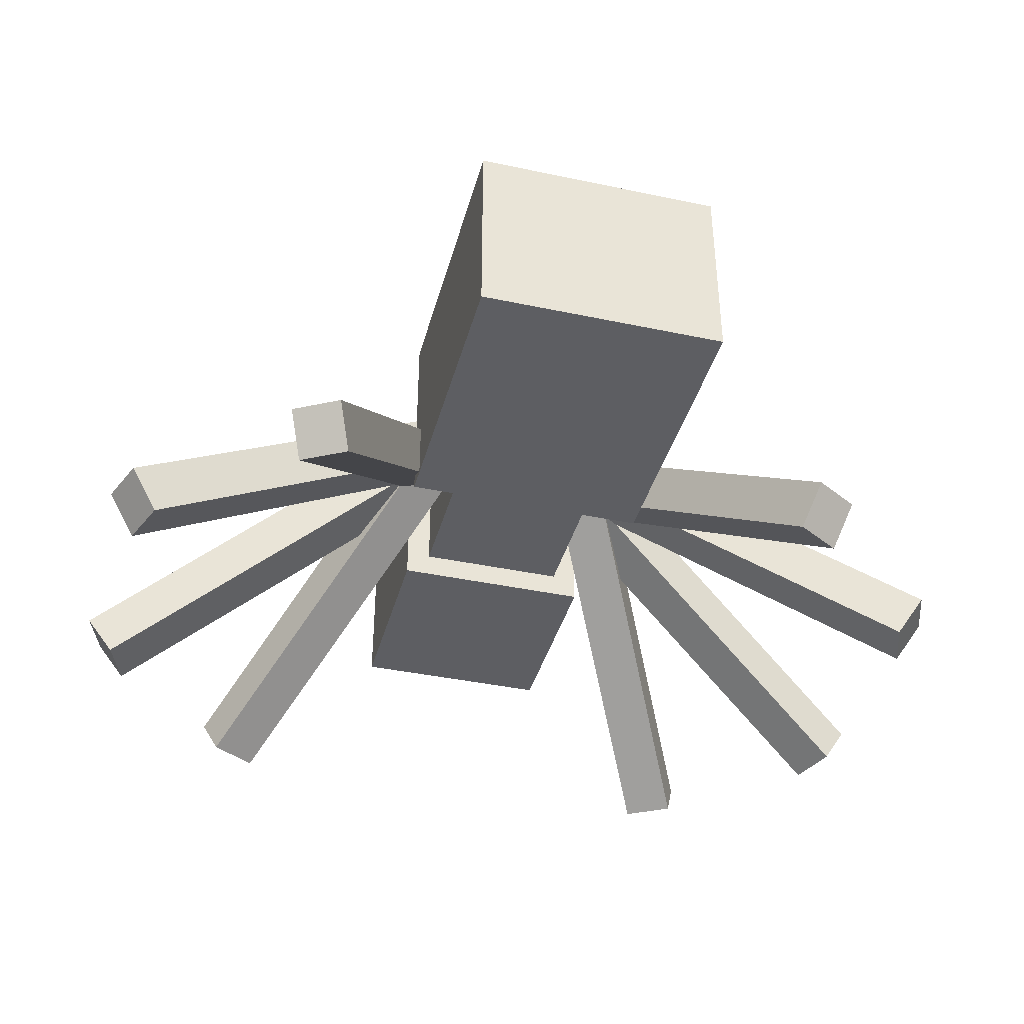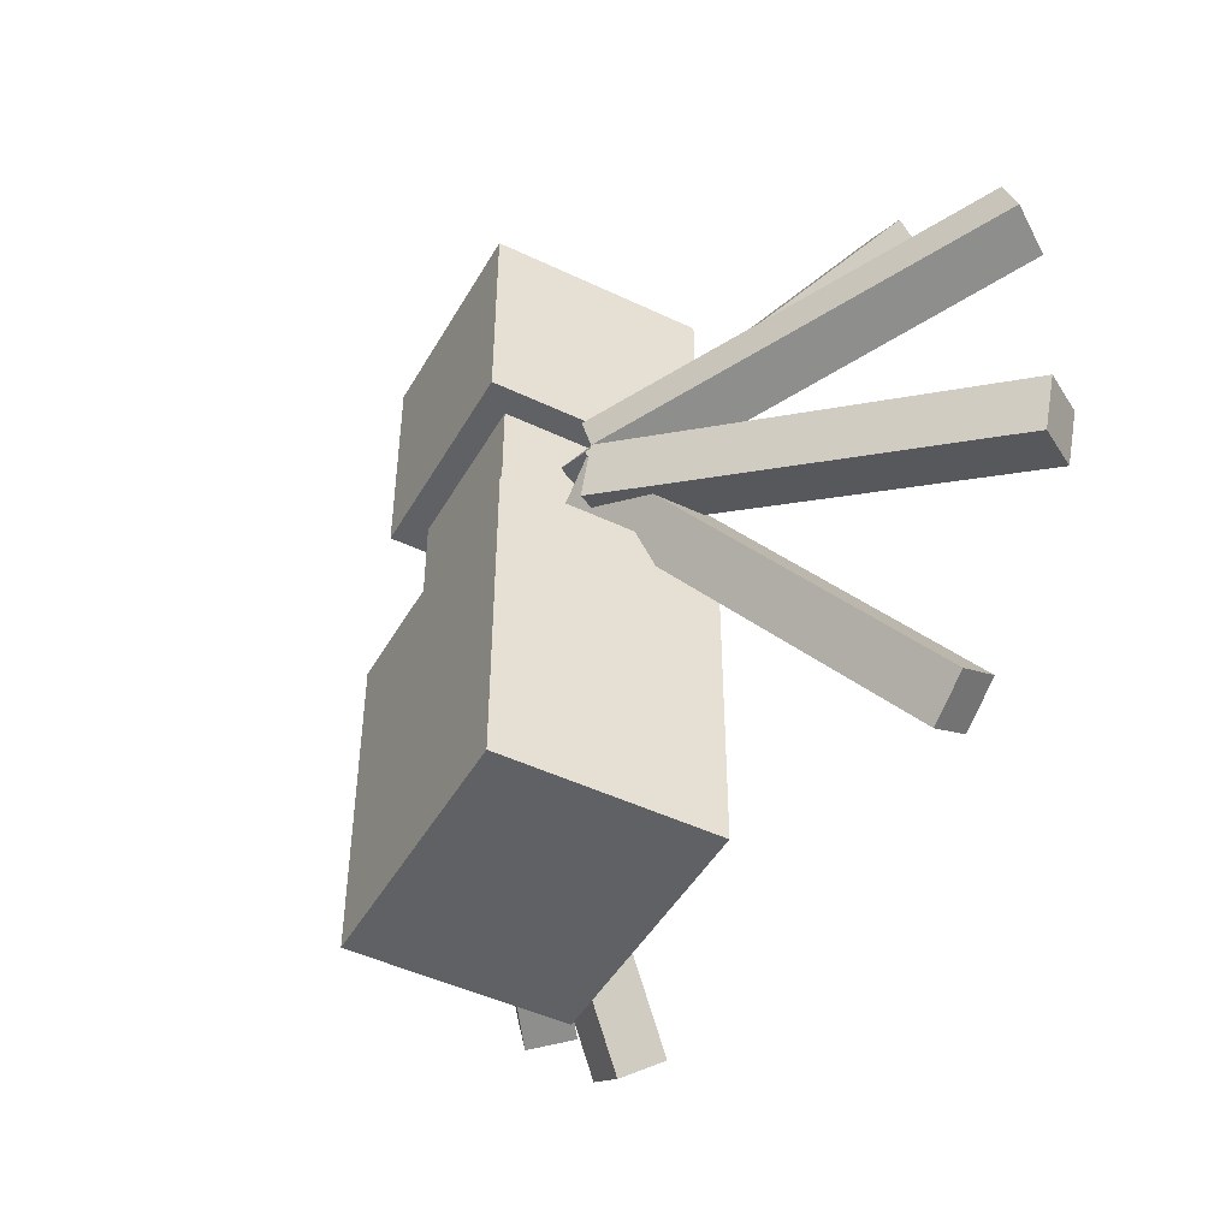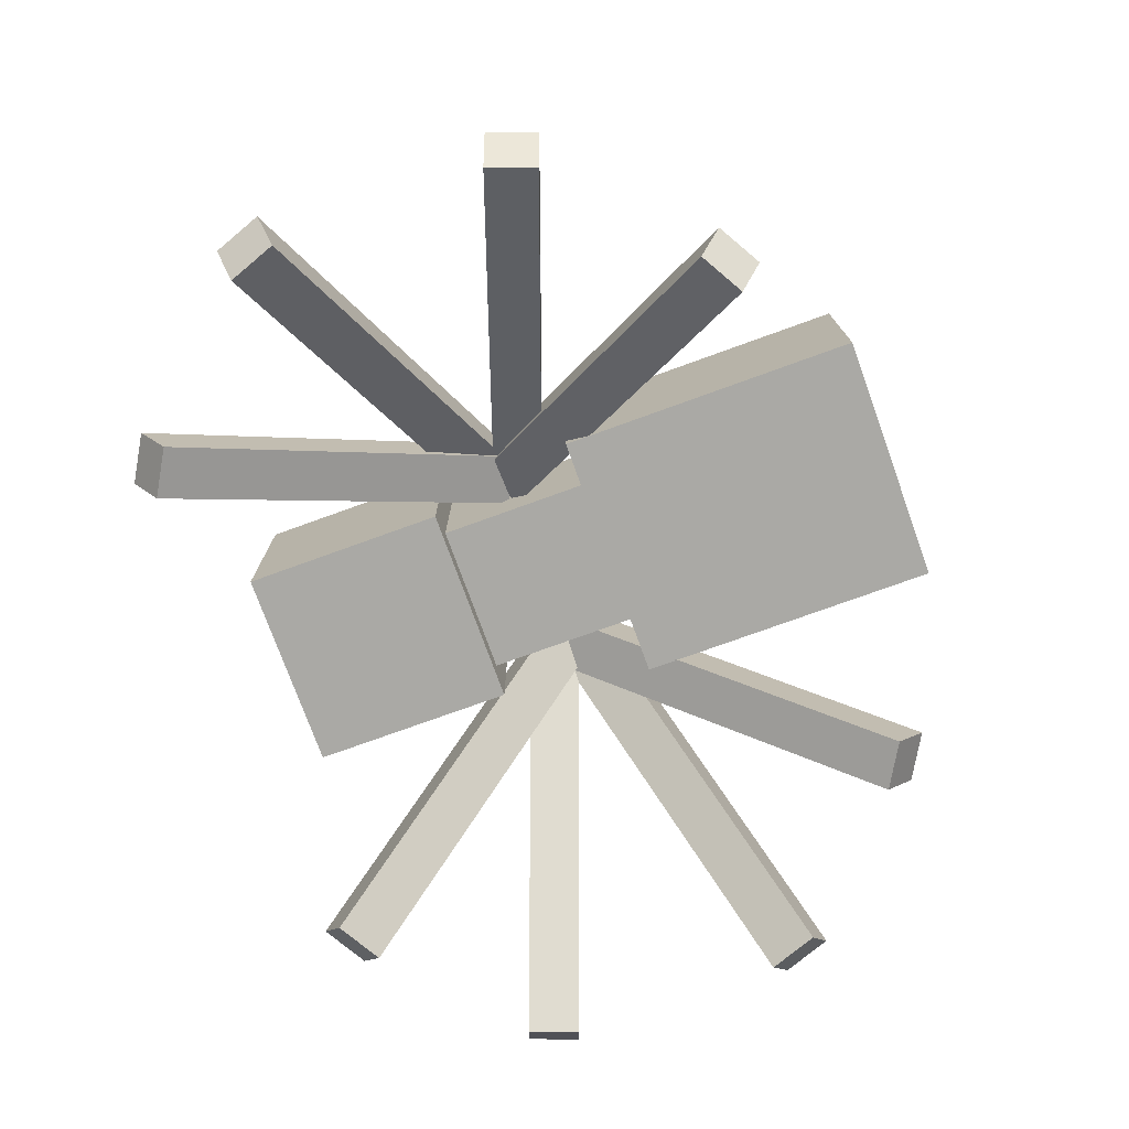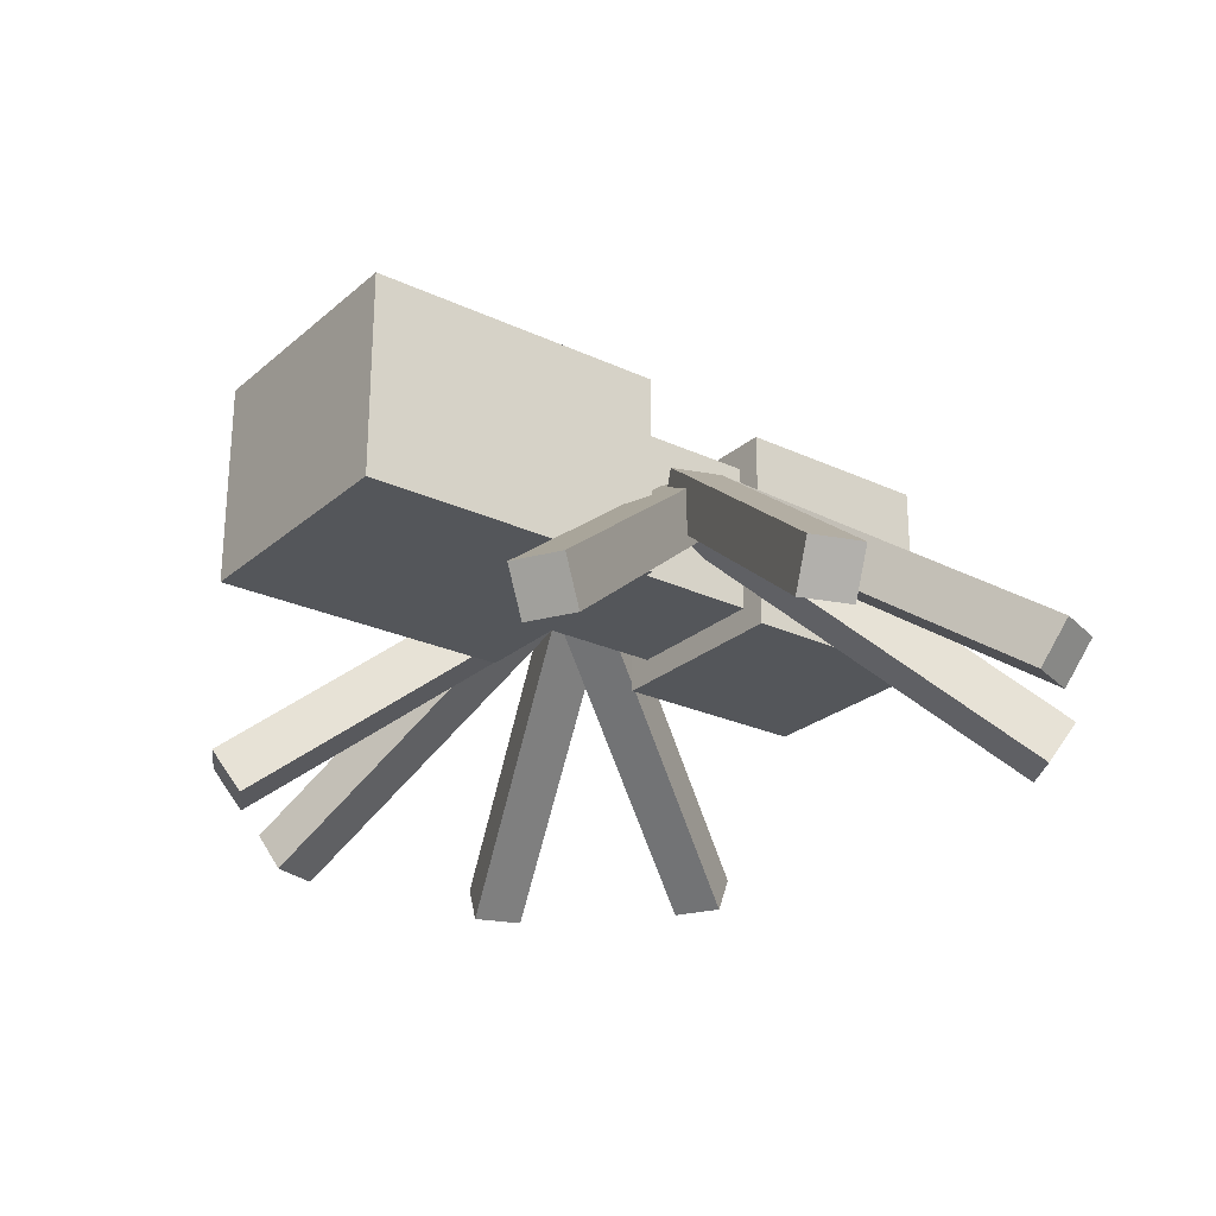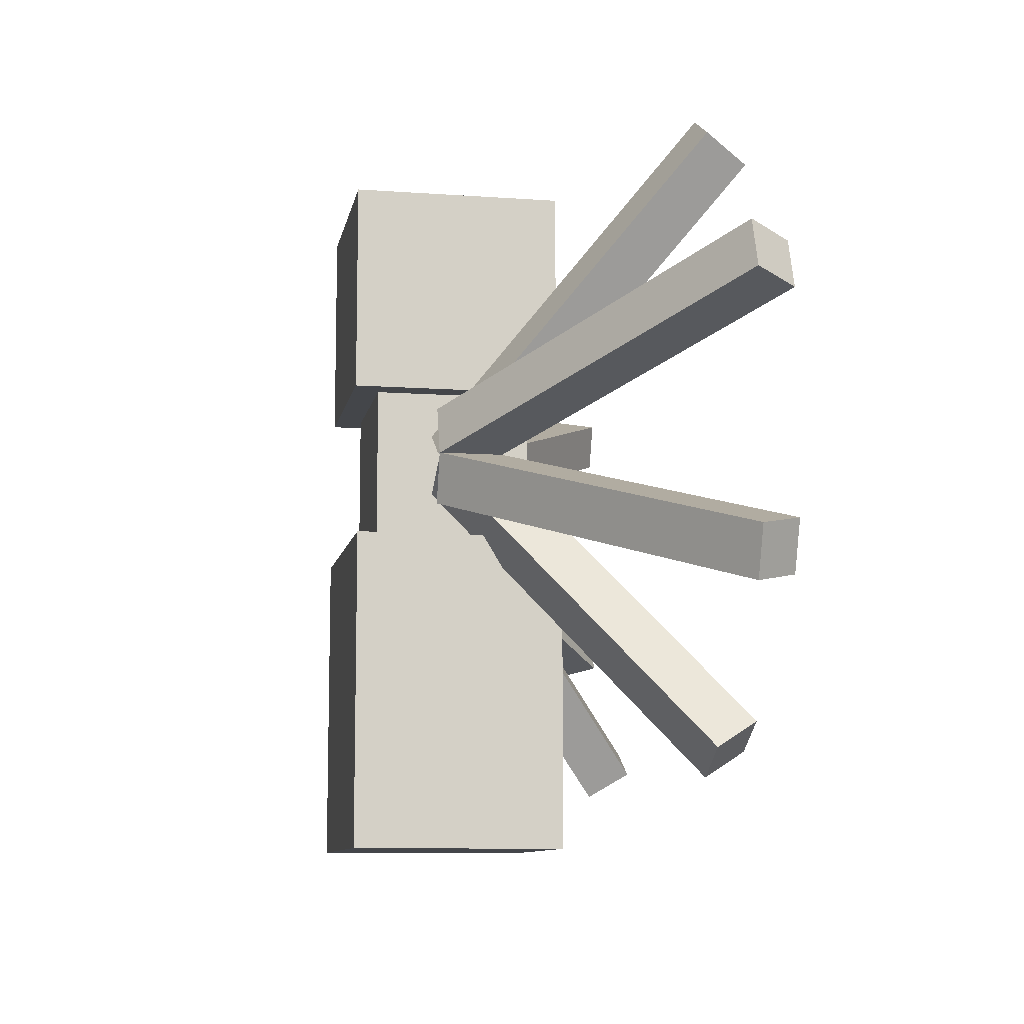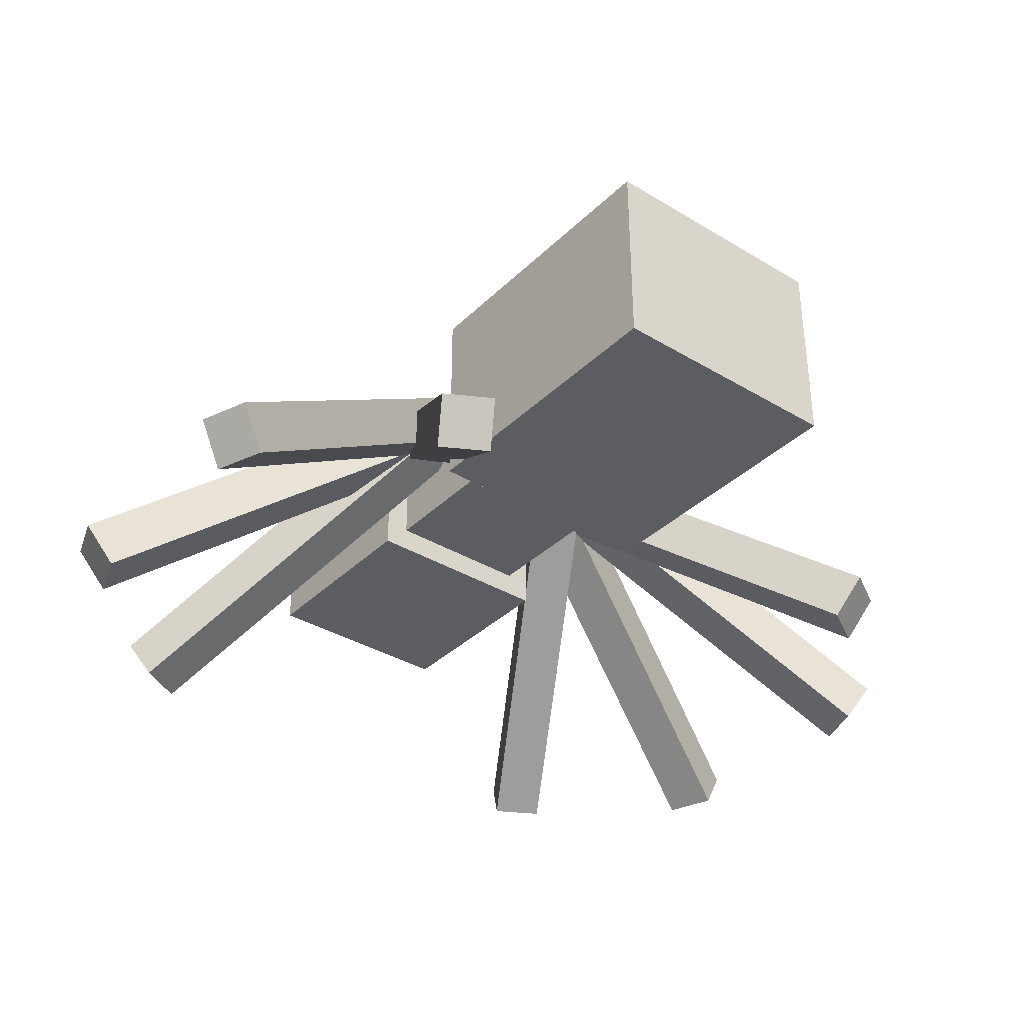
<metadata>
{"format":"obj","ext":"obj","renderer":"f3d","projection":"perspective","resolution":1024,"background":"white","views":[{"elev":-39.2,"azim":165.2,"up":"+Y"},{"elev":-46.7,"azim":-118.5,"up":"+Z"},{"elev":-75.4,"azim":109.9,"up":"+Y"},{"elev":-25.4,"azim":-126.8,"up":"+Y"},{"elev":-9.8,"azim":-100.5,"up":"+Z"},{"elev":-35.5,"azim":141.5,"up":"+Y"}]}
</metadata>
<code>
o spi_leg.right.back.front_Cube.026
v -0.694 1.85 0.07444
v -0.9096 2.178 -0.004028
v -0.8308 1.85 0.4503
v -1.046 2.178 0.3718
v -3.157 0.01454 -0.8221
v -3.373 0.3422 -0.9006
v -3.294 0.01454 -0.4462
v -3.51 0.3422 -0.5247
f 1 2 4 3
f 3 4 8 7
f 7 8 6 5
f 5 6 2 1
f 3 7 5 1
f 8 4 2 6
o spi_leg.right.front.front_Cube.025
v -0.8471 1.85 0.1857
v -0.9618 2.178 0.3844
v -0.5007 1.85 0.3857
v -0.6154 2.178 0.5844
v -2.158 0.01454 2.456
v -2.272 0.3422 2.655
v -1.811 0.01454 2.656
v -1.926 0.3422 2.855
f 9 10 12 11
f 11 12 16 15
f 15 16 14 13
f 13 14 10 9
f 11 15 13 9
f 16 12 10 14
o spi_leg.right.back.back_Cube.024
v -0.5258 1.85 0.3121
v -0.6405 2.178 0.1134
v -0.8722 1.85 0.5121
v -0.987 2.178 0.3134
v -1.836 0.01454 -1.958
v -1.951 0.3422 -2.157
v -2.183 0.01454 -1.758
v -2.298 0.3422 -1.957
f 17 18 20 19
f 19 20 24 23
f 23 24 22 21
f 21 22 18 17
f 19 23 21 17
f 24 20 18 22
o spi_leg.right.front.back_Cube.023
v -0.8298 1.85 0.2914
v -1.045 2.178 0.3699
v -0.693 1.85 0.6673
v -0.9086 2.178 0.7457
v -3.293 0.01454 1.188
v -3.509 0.3422 1.266
v -3.156 0.01454 1.564
v -3.372 0.3422 1.642
f 25 26 28 27
f 27 28 32 31
f 31 32 30 29
f 29 30 26 25
f 27 31 29 25
f 32 28 26 30
o spi_leg.left.back.front_Cube.018
v 0.8724 1.85 0.4284
v 1.088 2.178 0.3499
v 0.7356 1.85 0.05253
v 0.9512 2.178 -0.02594
v 3.336 0.01454 -0.4681
v 3.551 0.3422 -0.5466
v 3.199 0.01454 -0.844
v 3.414 0.3422 -0.9225
f 33 34 36 35
f 35 36 40 39
f 39 40 38 37
f 37 38 34 33
f 35 39 37 33
f 40 36 34 38
o spi_leg.left.front.front_Cube.017
v 0.5684 1.85 0.4077
v 0.6831 2.178 0.6063
v 0.9148 1.85 0.2077
v 1.03 2.178 0.4063
v 1.879 0.01454 2.678
v 1.994 0.3422 2.876
v 2.225 0.01454 2.478
v 2.34 0.3422 2.676
f 41 42 44 43
f 43 44 48 47
f 47 48 46 45
f 45 46 42 41
f 43 47 45 41
f 48 44 42 46
o spi_leg.left.back.back_Cube.016
v 0.8897 1.85 0.534
v 1.004 2.178 0.3354
v 0.5433 1.85 0.334
v 0.658 2.178 0.1354
v 2.2 0.01454 -1.736
v 2.315 0.3422 -1.935
v 1.854 0.01454 -1.936
v 1.969 0.3422 -2.135
f 49 50 52 51
f 51 52 56 55
f 55 56 54 53
f 53 54 50 49
f 51 55 53 49
f 56 52 50 54
o spi_leg.left.front.back_Cube.015
v 0.7366 1.85 0.6454
v 0.9522 2.178 0.7238
v 0.8734 1.85 0.2695
v 1.089 2.178 0.3479
v 3.2 0.01454 1.542
v 3.415 0.3422 1.62
v 3.337 0.01454 1.166
v 3.552 0.3422 1.244
f 57 58 60 59
f 59 60 64 63
f 63 64 62 61
f 61 62 58 57
f 59 63 61 57
f 64 60 58 62
o spi_body.head_Cube.003
v -0.8 1.207 2.533
v -0.8 2.807 2.533
v -0.8 1.207 0.9333
v -0.8 2.807 0.9333
v 0.8 1.207 2.533
v 0.8 2.807 2.533
v 0.8 1.207 0.9333
v 0.8 2.807 0.9333
f 65 66 68 67
f 67 68 72 71
f 71 72 70 69
f 69 70 66 65
f 67 71 69 65
f 72 68 66 70
o spi_body.back_Cube.001
v -1 1.204 -0.2561
v -1 2.804 -0.2561
v -1 1.204 -2.656
v -1 2.804 -2.656
v 1 1.204 -0.2561
v 1 2.804 -0.2561
v 1 1.204 -2.656
v 1 2.804 -2.656
f 73 74 76 75
f 75 76 80 79
f 79 80 78 77
f 77 78 74 73
f 75 79 77 73
f 80 76 74 78
o spi_body.middle_Cube
v -0.6 1.407 0.9424
v -0.6 2.607 0.9424
v -0.6 1.407 -0.2576
v -0.6 2.607 -0.2576
v 0.6 1.407 0.9424
v 0.6 2.607 0.9424
v 0.6 1.407 -0.2576
v 0.6 2.607 -0.2576
f 81 82 84 83
f 83 84 88 87
f 87 88 86 85
f 85 86 82 81
f 83 87 85 81
f 88 84 82 86

</code>
